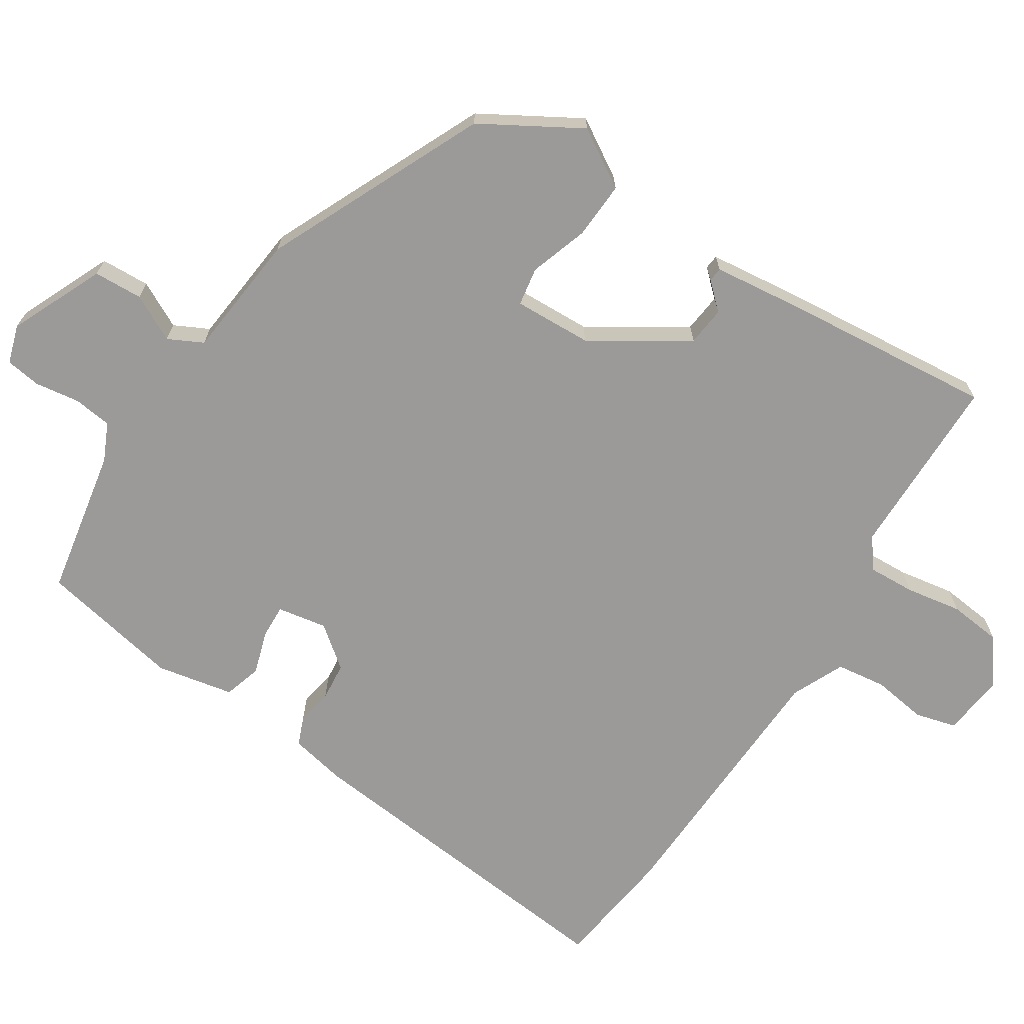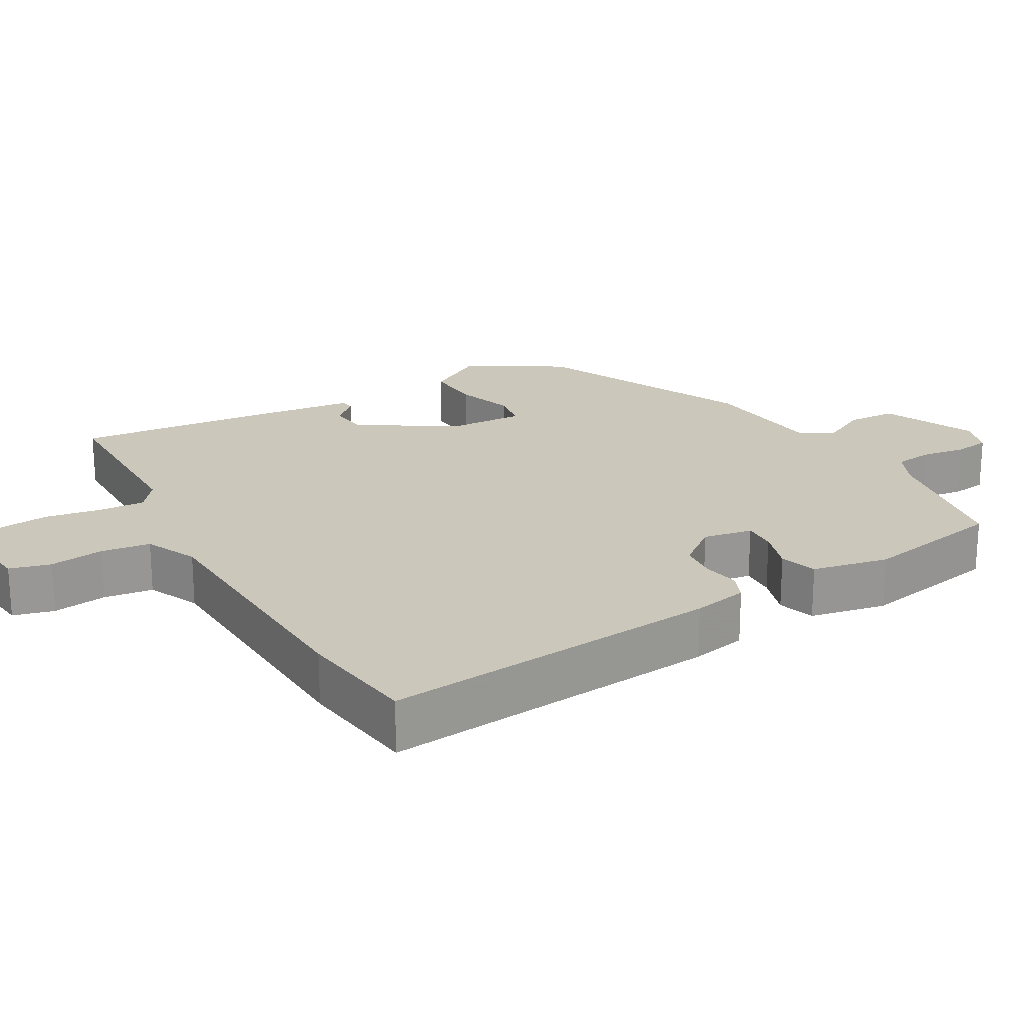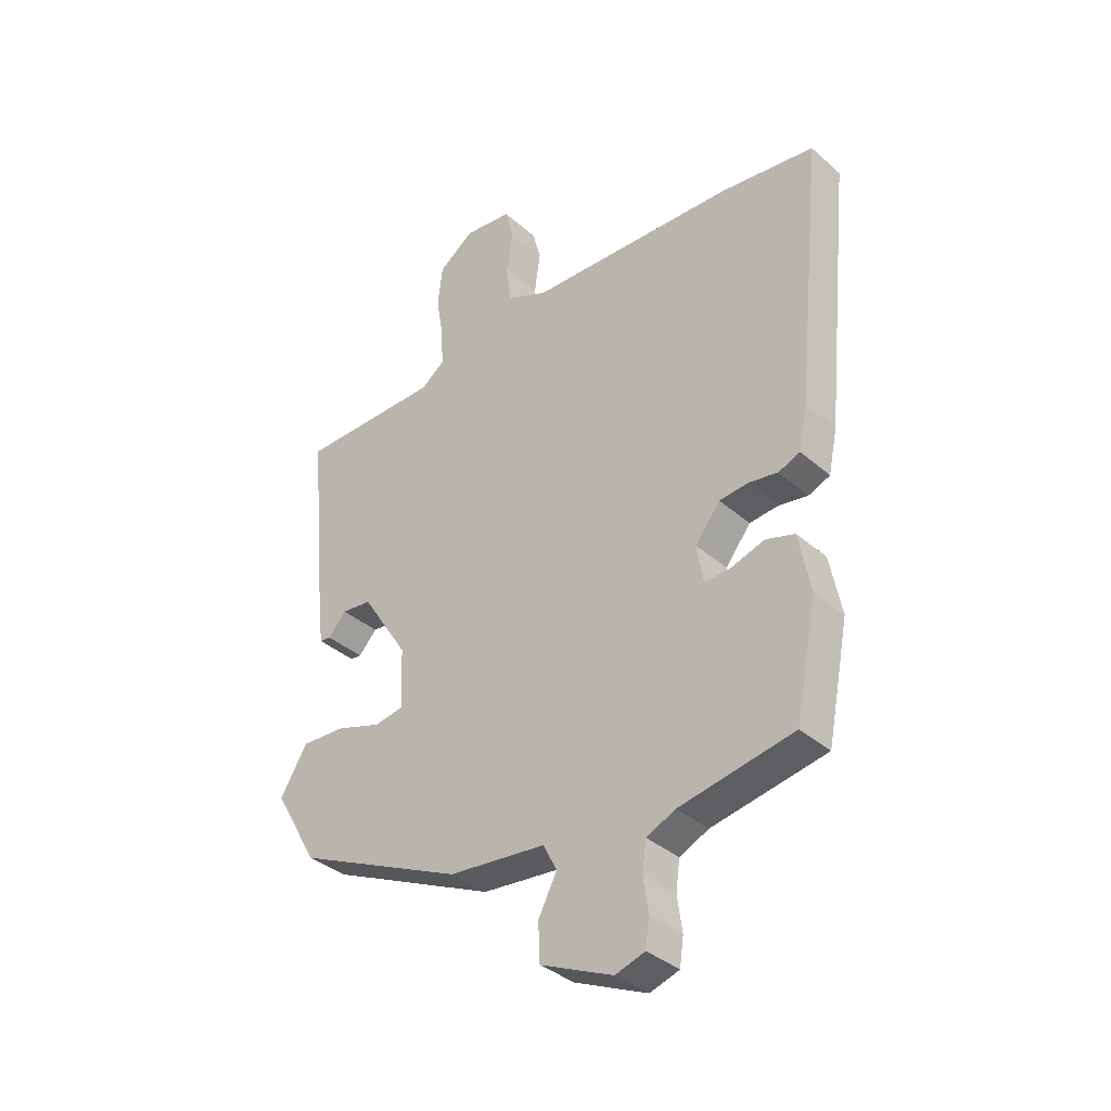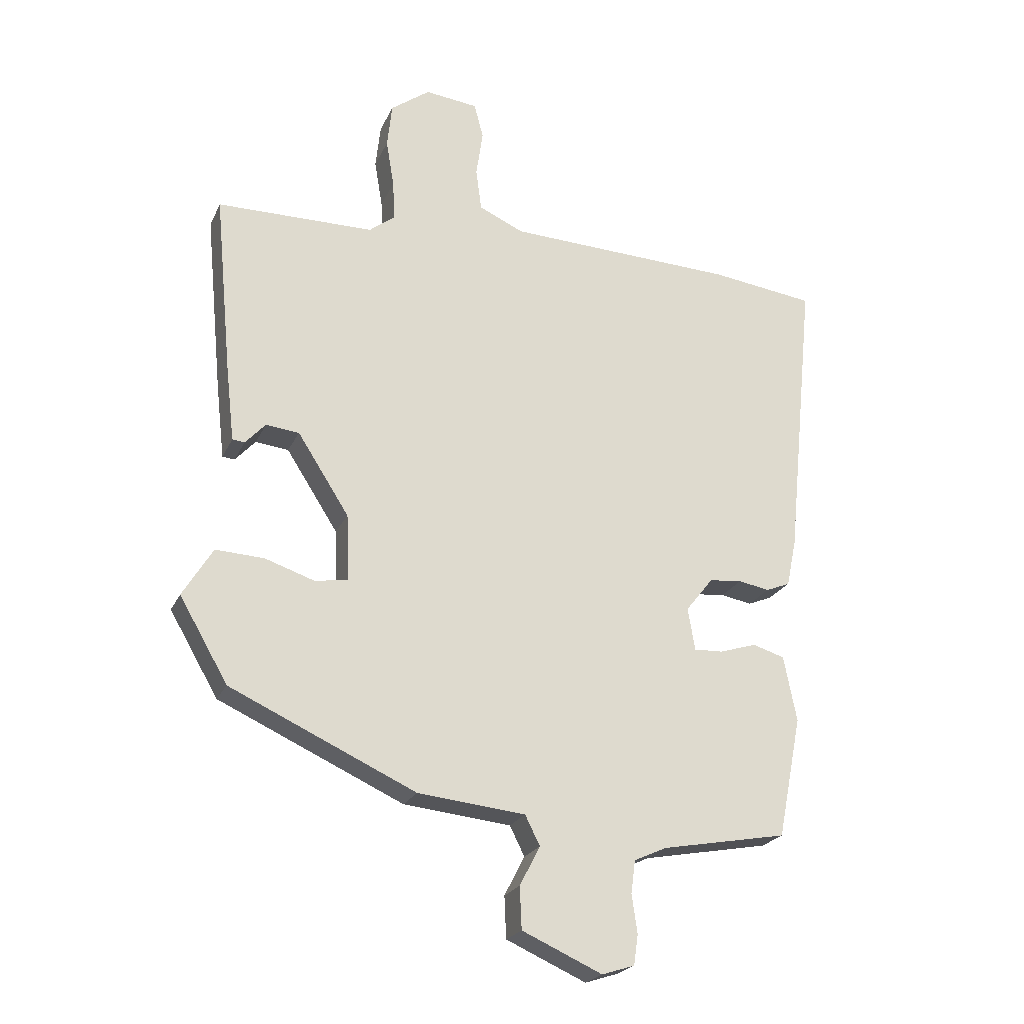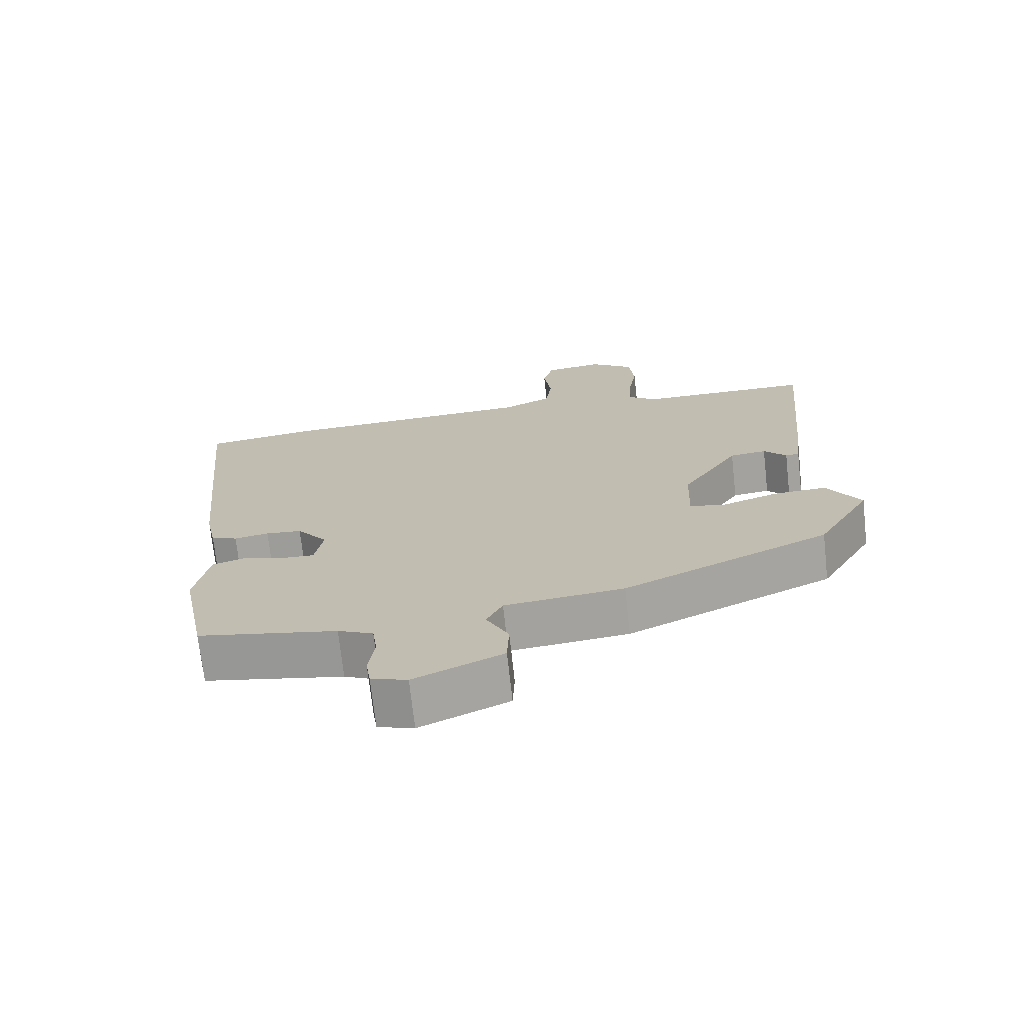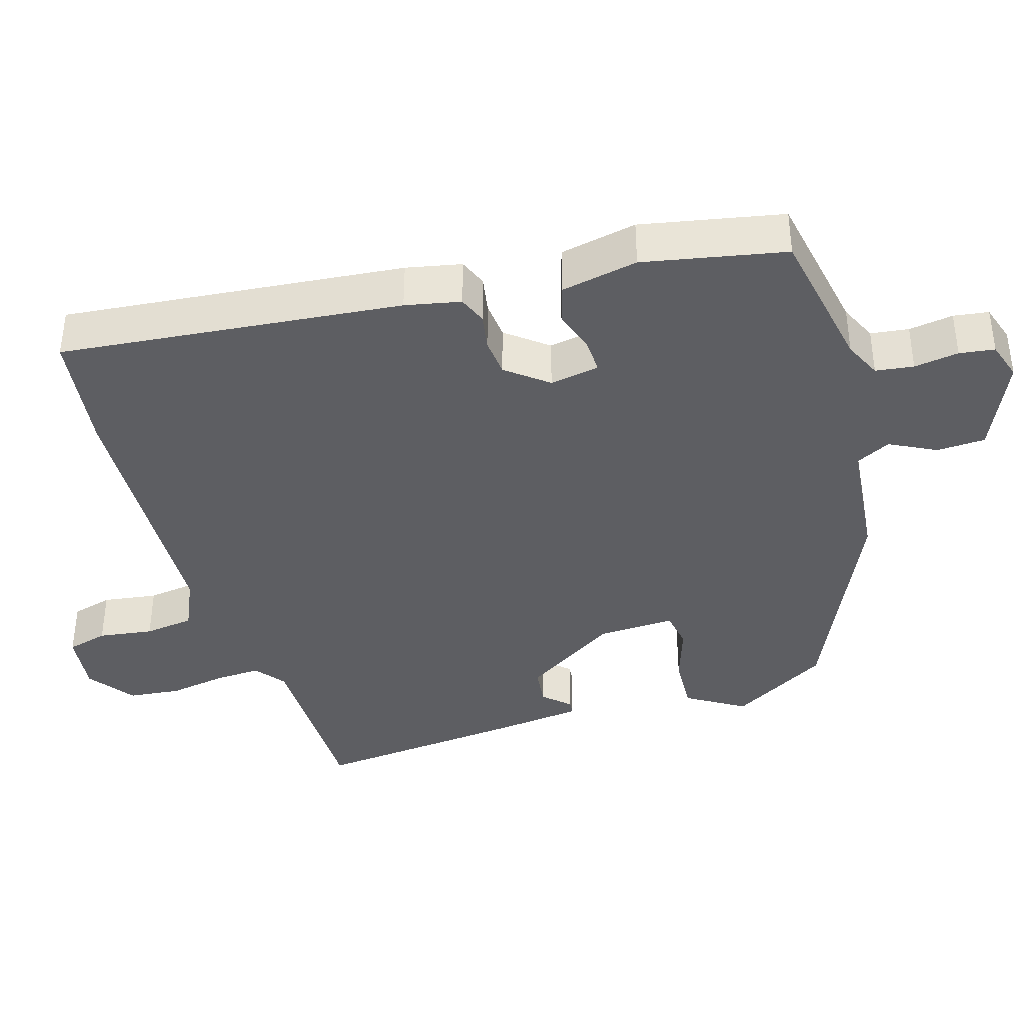
<metadata>
{"format":"obj","ext":"obj","renderer":"f3d","projection":"perspective","resolution":1024,"background":"white","views":[{"elev":-69.3,"azim":-122.7,"up":"+Y"},{"elev":21.6,"azim":60.3,"up":"+Y"},{"elev":-36.3,"azim":41.6,"up":"+Z"},{"elev":-22.8,"azim":-19.7,"up":"+Z"},{"elev":-71.5,"azim":-173.7,"up":"+Z"},{"elev":-39.1,"azim":106.8,"up":"+Y"}]}
</metadata>
<code>
v 0.469 0.07 -0.498
v 0.264 0.07 -0.536
v 0.212 0.07 -0.56
v 0.205 0.07 -0.613
v 0.214 0.07 -0.675
v 0.207 0.07 -0.724
v 0.154 0.07 -0.741
v 0.024 0.07 -0.683
v 0.021 0.07 -0.615
v 0.054 0.07 -0.551
v 0.03 0.07 -0.503
v -0.145 0.07 -0.485
v -0.447 0.07 -0.347
v -0.526 0.07 -0.211
v -0.477 0.07 -0.131
v -0.398 0.07 -0.135
v -0.317 0.07 -0.162
v -0.264 0.07 -0.153
v -0.268 0.07 -0.045
v -0.352 0.07 0.086
v -0.406 0.07 0.092
v -0.439 0.07 0.056
v -0.459 0.07 0.058
v -0.473 0.07 0.181
v -0.501 0.07 0.476
v -0.245 0.07 0.478
v -0.203 0.07 0.51
v -0.206 0.07 0.575
v -0.219 0.07 0.653
v -0.211 0.07 0.726
v -0.147 0.07 0.773
v -0.061 0.07 0.763
v -0.046 0.07 0.706
v -0.057 0.07 0.63
v -0.048 0.07 0.561
v 0.025 0.07 0.528
v 0.399 0.07 0.513
v 0.568 0.07 0.491
v 0.52 0.07 0.016
v 0.504 0.07 -0.061
v 0.465 0.07 -0.077
v 0.414 0.07 -0.068
v 0.361 0.07 -0.073
v 0.316 0.07 -0.13
v 0.328 0.07 -0.199
v 0.375 0.07 -0.197
v 0.435 0.07 -0.178
v 0.487 0.07 -0.194
v 0.508 0.07 -0.301
v 0.469 0 -0.498
v 0.264 0 -0.536
v 0.212 0 -0.56
v 0.205 0 -0.613
v 0.214 0 -0.675
v 0.207 0 -0.724
v 0.154 0 -0.741
v 0.024 0 -0.683
v 0.021 0 -0.615
v 0.054 0 -0.551
v 0.03 0 -0.503
v -0.145 0 -0.485
v -0.447 0 -0.347
v -0.526 0 -0.211
v -0.477 0 -0.131
v -0.398 0 -0.135
v -0.317 0 -0.162
v -0.264 0 -0.153
v -0.268 0 -0.045
v -0.352 0 0.086
v -0.406 0 0.092
v -0.439 0 0.056
v -0.459 0 0.058
v -0.473 0 0.181
v -0.501 0 0.476
v -0.245 0 0.478
v -0.203 0 0.51
v -0.206 0 0.575
v -0.219 0 0.653
v -0.211 0 0.726
v -0.147 0 0.773
v -0.061 0 0.763
v -0.046 0 0.706
v -0.057 0 0.63
v -0.048 0 0.561
v 0.025 0 0.528
v 0.399 0 0.513
v 0.568 0 0.491
v 0.52 0 0.016
v 0.504 0 -0.061
v 0.465 0 -0.077
v 0.414 0 -0.068
v 0.361 0 -0.073
v 0.316 0 -0.13
v 0.328 0 -0.199
v 0.375 0 -0.197
v 0.435 0 -0.178
v 0.487 0 -0.194
v 0.508 0 -0.301
f 49 1 2
f 48 49 2
f 47 48 2
f 46 47 2
f 45 46 2 3
f 44 45 3
f 40 41 42
f 39 40 42
f 38 39 42
f 37 38 42
f 36 37 42
f 35 36 42 43
f 32 33 34
f 31 32 34
f 30 31 34
f 29 30 34
f 28 29 34
f 27 28 34 35
f 35 43 44
f 27 35 44
f 26 27 44
f 24 25 26
f 23 24 26
f 22 23 26
f 21 22 26
f 15 16 17
f 14 15 17
f 13 14 17
f 12 13 17
f 11 12 17
f 11 17 18
f 8 9 10
f 7 8 10
f 6 7 10
f 5 6 10
f 4 5 10
f 3 4 10 11
f 11 18 19
f 3 11 19
f 44 3 19
f 20 21 26
f 19 20 26 44
f 51 50 98
f 51 98 97
f 51 97 96
f 51 96 95
f 52 51 95 94
f 52 94 93
f 91 90 89
f 91 89 88
f 91 88 87
f 91 87 86
f 91 86 85
f 92 91 85 84
f 83 82 81
f 83 81 80
f 83 80 79
f 83 79 78
f 83 78 77
f 84 83 77 76
f 93 92 84
f 93 84 76
f 93 76 75
f 75 74 73
f 75 73 72
f 75 72 71
f 75 71 70
f 66 65 64
f 66 64 63
f 66 63 62
f 66 62 61
f 66 61 60
f 67 66 60
f 59 58 57
f 59 57 56
f 59 56 55
f 59 55 54
f 59 54 53
f 60 59 53 52
f 68 67 60
f 68 60 52
f 68 52 93
f 75 70 69
f 93 75 69 68
f 1 50 51 2
f 2 51 52 3
f 3 52 53 4
f 4 53 54 5
f 5 54 55 6
f 6 55 56 7
f 7 56 57 8
f 8 57 58 9
f 9 58 59 10
f 10 59 60 11
f 11 60 61 12
f 12 61 62 13
f 13 62 63 14
f 14 63 64 15
f 15 64 65 16
f 16 65 66 17
f 17 66 67 18
f 18 67 68 19
f 19 68 69 20
f 20 69 70 21
f 21 70 71 22
f 22 71 72 23
f 23 72 73 24
f 24 73 74 25
f 25 74 75 26
f 26 75 76 27
f 27 76 77 28
f 28 77 78 29
f 29 78 79 30
f 30 79 80 31
f 31 80 81 32
f 32 81 82 33
f 33 82 83 34
f 34 83 84 35
f 35 84 85 36
f 36 85 86 37
f 37 86 87 38
f 38 87 88 39
f 39 88 89 40
f 40 89 90 41
f 41 90 91 42
f 42 91 92 43
f 43 92 93 44
f 44 93 94 45
f 45 94 95 46
f 46 95 96 47
f 47 96 97 48
f 48 97 98 49
f 49 98 50 1

</code>
